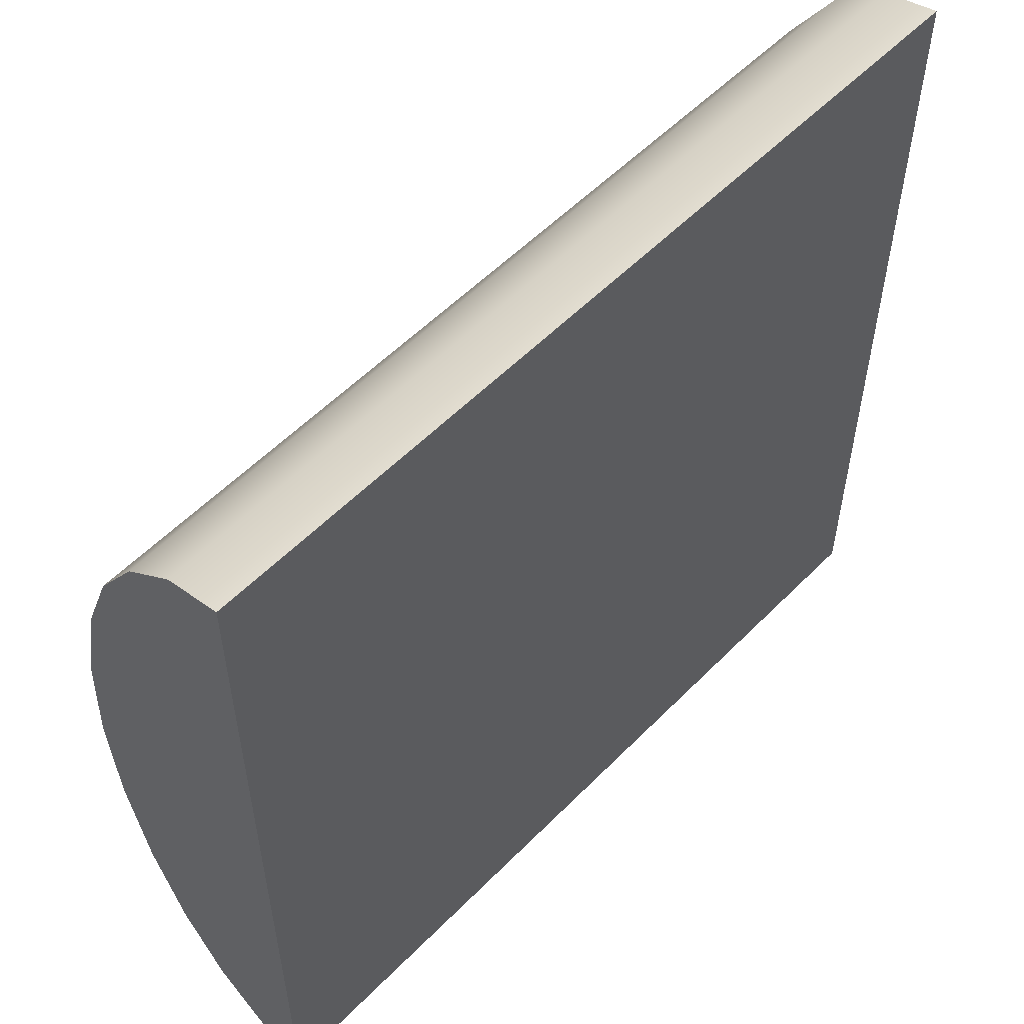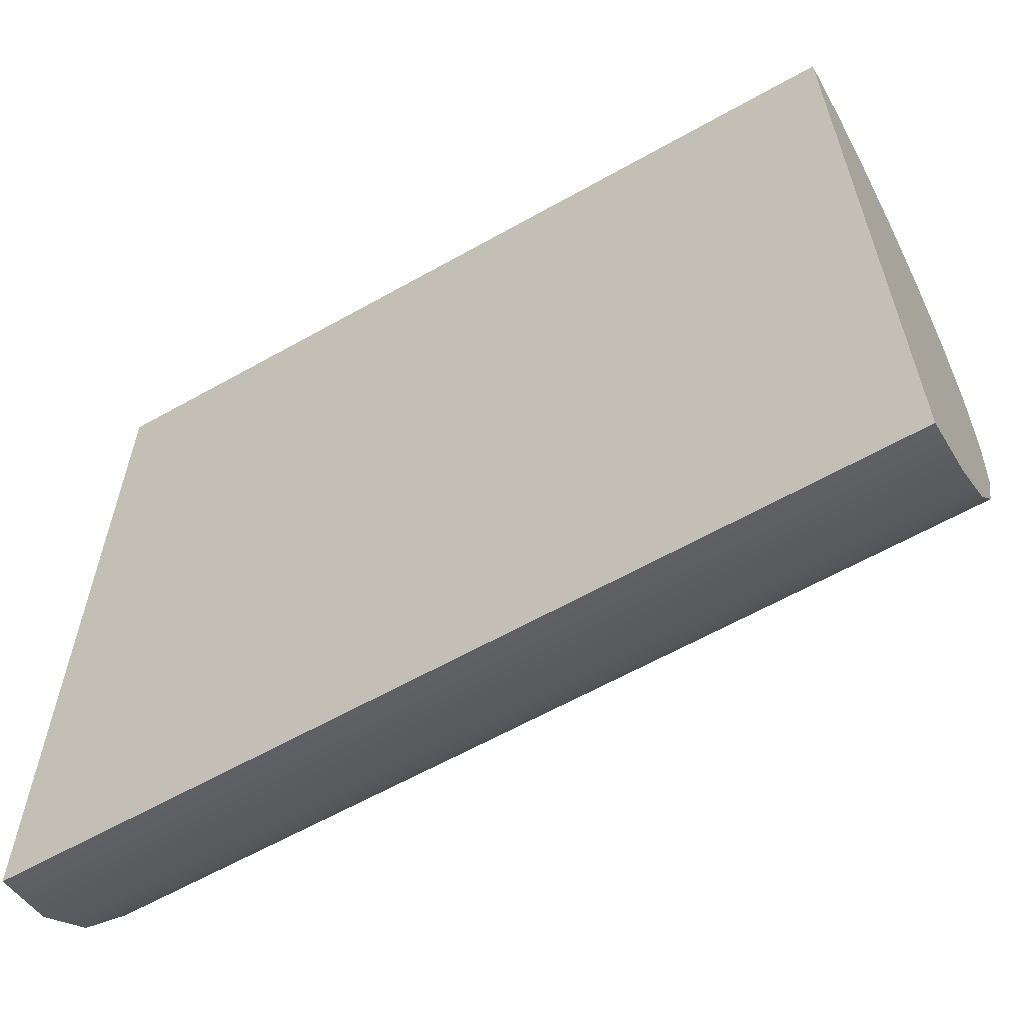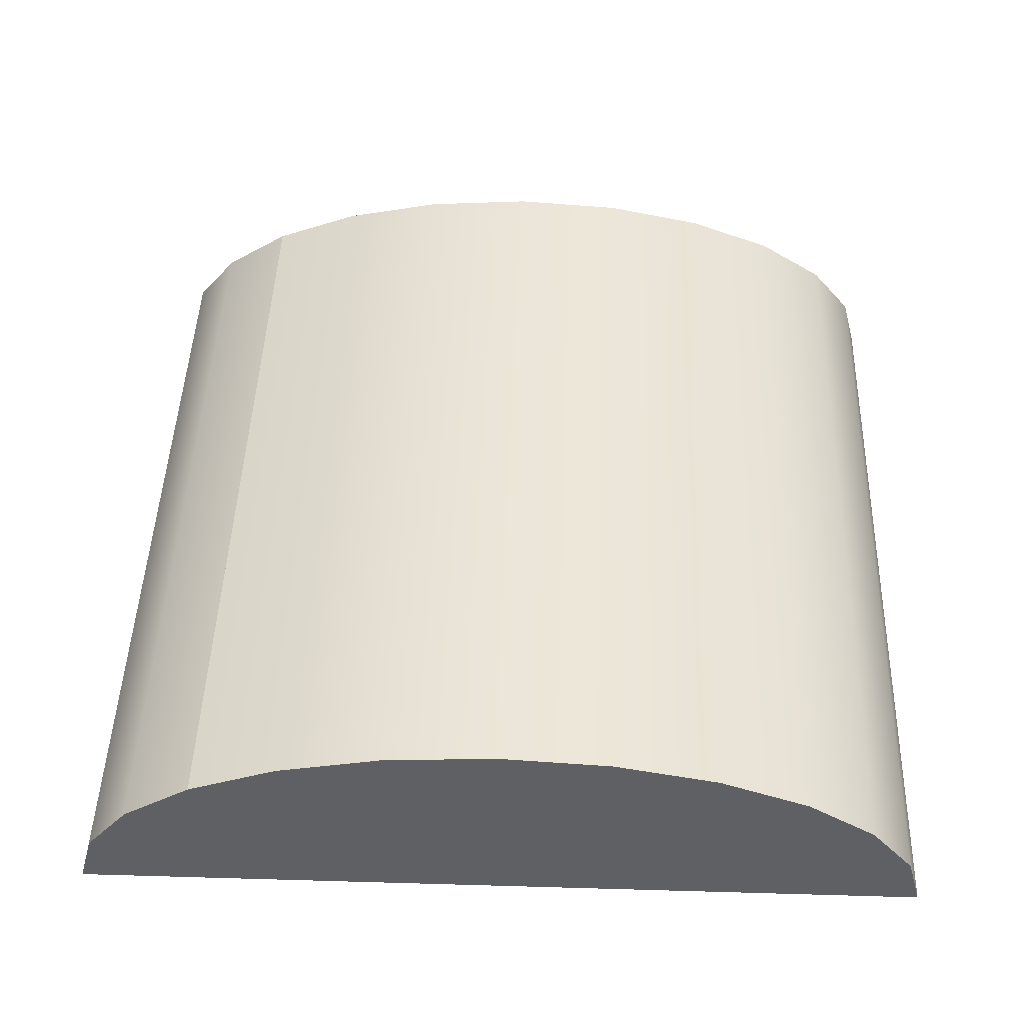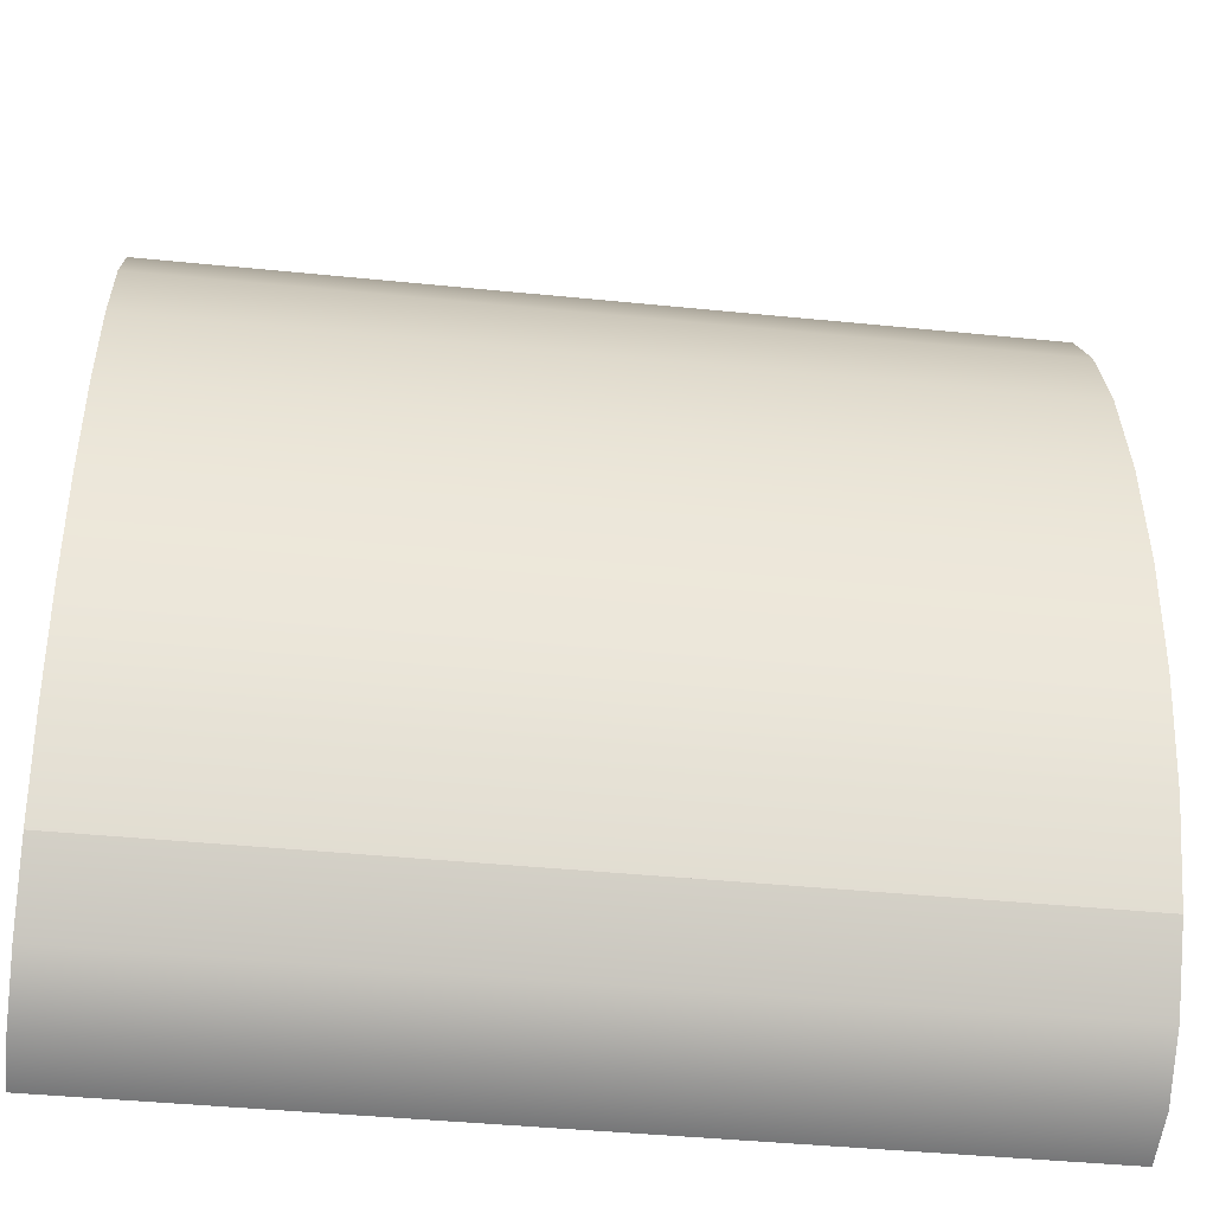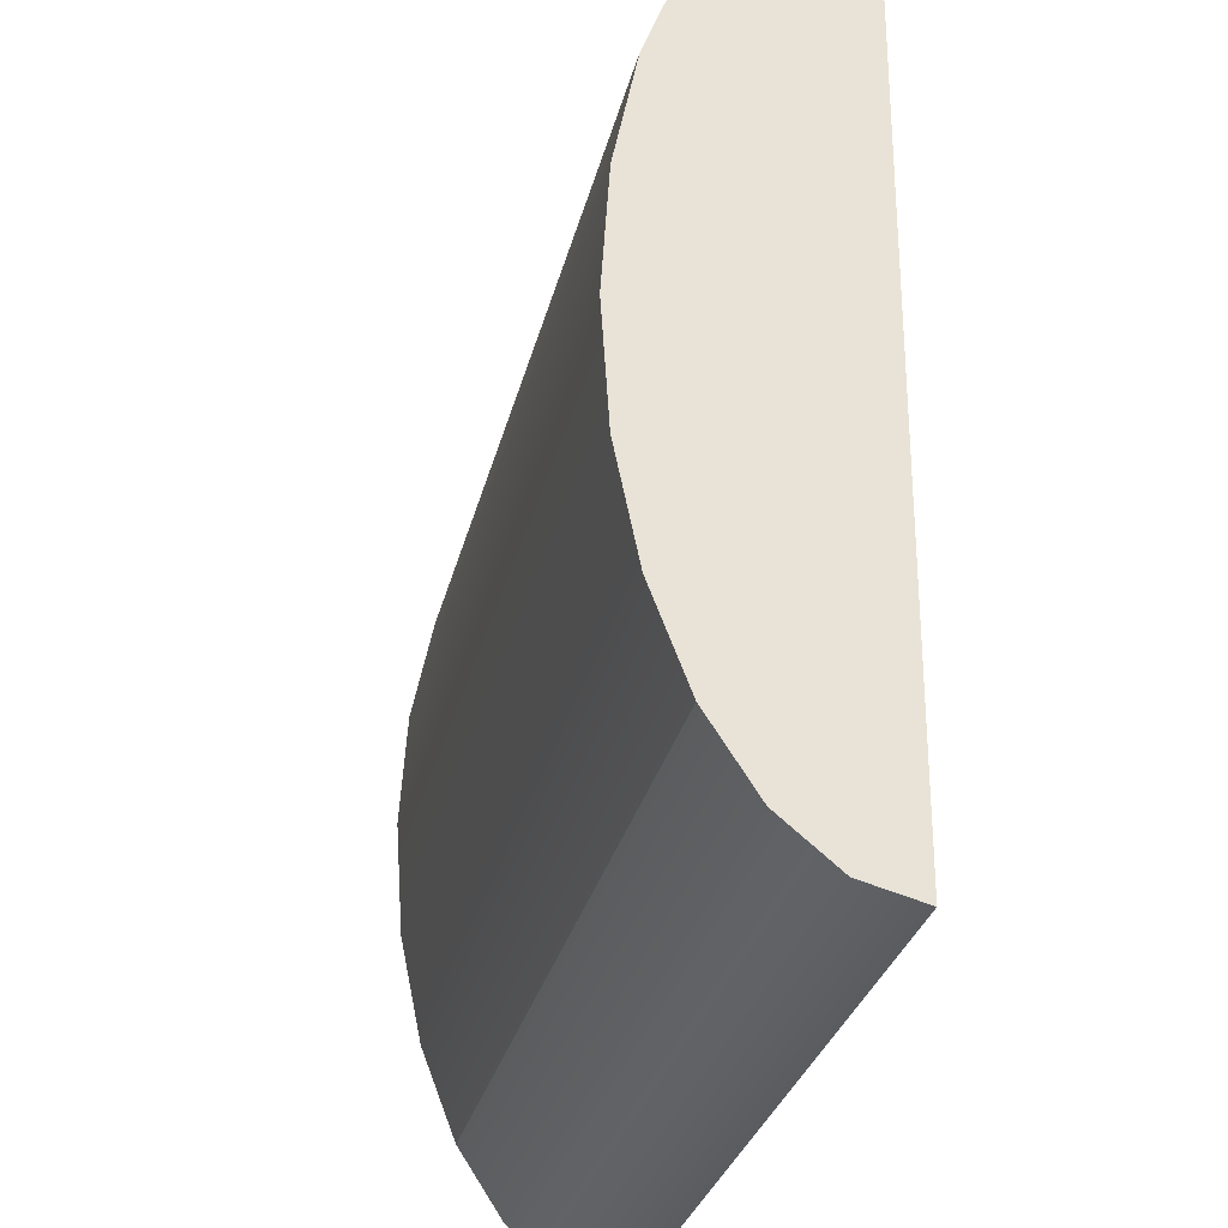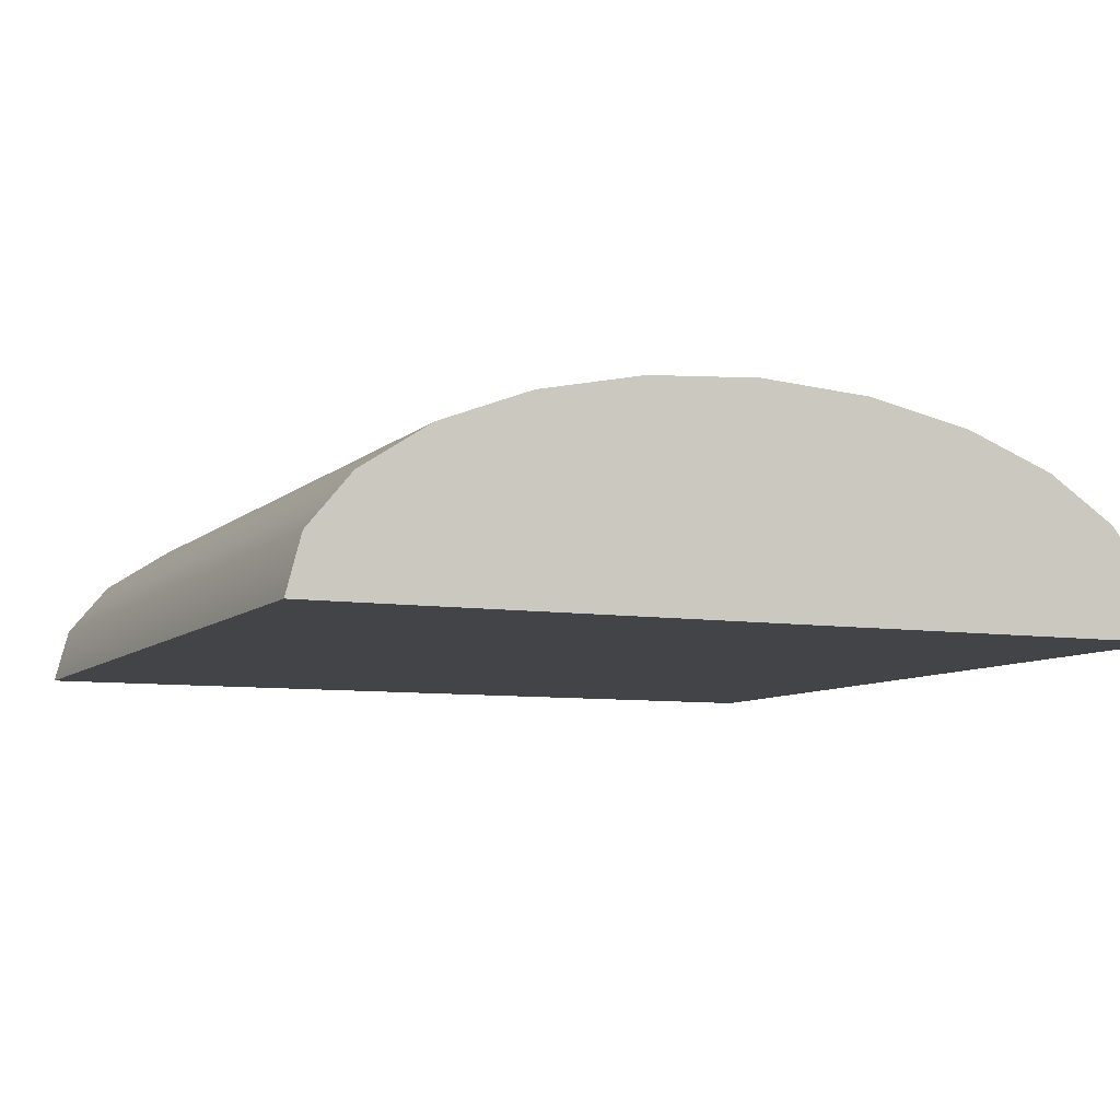
<metadata>
{"format":"obj","ext":"obj","renderer":"f3d","projection":"perspective","resolution":1024,"background":"white","views":[{"elev":55.4,"azim":-46.6,"up":"+Z"},{"elev":-61.8,"azim":29.8,"up":"+Z"},{"elev":46.2,"azim":-88.1,"up":"+Y"},{"elev":-42.1,"azim":173.1,"up":"+Z"},{"elev":-29.3,"azim":-102.8,"up":"+Z"},{"elev":-7.7,"azim":-114.1,"up":"+Y"}]}
</metadata>
<code>
o group_8/ID111#ID111
v 0.1721 0.6164 -0.04333
v 0.242 0.6119 -0.04452
v 0.1721 0.6119 -0.04452
v 0.242 0.6164 -0.04333
v 0.1721 0.6206 -0.03983
v 0.242 0.6206 -0.03983
v 0.242 0.6119 -0.04452
v 0.242 0.6206 -0.03983
v 0.242 0.6242 -0.03428
v 0.242 0.6164 -0.04333
v 0.1721 0.6242 -0.03428
v 0.242 0.6119 -0.04452
v 0.1721 0.6119 -0.04452
v 0.242 0.6242 -0.03428
v 0.1721 0.6119 -0.04452
v 0.242 0.6119 0.02539
v 0.1721 0.6119 0.02539
v 0.242 0.6119 -0.04452
v 0.1721 0.6206 -0.03983
v 0.1721 0.6119 -0.04452
v 0.1721 0.6242 -0.03428
v 0.1721 0.6164 -0.04333
v 0.242 0.6242 -0.03428
v 0.1721 0.6242 -0.03428
v 0.242 0.6164 0.0242
v 0.242 0.6119 0.02539
v 0.242 0.6206 0.02071
v 0.242 0.6242 0.01515
v 0.242 0.627 0.007911
v 0.242 0.6288 -0.000518
v 0.242 0.6294 -0.009565
v 0.242 0.6288 -0.01861
v 0.242 0.627 -0.02704
v 0.1721 0.6242 0.01515
v 0.1721 0.6119 -0.04452
v 0.1721 0.6119 0.02539
v 0.1721 0.627 0.007911
v 0.1721 0.6288 -0.000518
v 0.1721 0.6294 -0.009565
v 0.1721 0.6288 -0.01861
v 0.1721 0.627 -0.02704
v 0.1721 0.6242 -0.03428
v 0.242 0.627 -0.02704
v 0.1721 0.6242 -0.03428
v 0.1721 0.627 -0.02704
v 0.242 0.6242 -0.03428
v 0.242 0.6164 0.0242
v 0.1721 0.6119 0.02539
v 0.242 0.6119 0.02539
v 0.1721 0.6164 0.0242
v 0.242 0.6206 0.02071
v 0.1721 0.6206 0.02071
v 0.242 0.6288 -0.01861
v 0.1721 0.6288 -0.01861
v 0.242 0.6294 -0.009565
v 0.1721 0.6294 -0.009565
v 0.242 0.6288 -0.000518
v 0.1721 0.6288 -0.000518
v 0.242 0.627 0.007911
v 0.1721 0.627 0.007911
v 0.242 0.6242 0.01515
v 0.1721 0.6242 0.01515
v 0.1721 0.6164 0.0242
v 0.1721 0.6242 0.01515
v 0.1721 0.6119 0.02539
v 0.1721 0.6206 0.02071
f 1 2 3
f 2 1 4
f 5 4 1
f 4 5 6
f 7 8 9
f 8 7 10
f 11 12 13
f 12 11 14
f 15 16 17
f 16 15 18
f 19 20 21
f 20 19 22
f 23 5 24
f 5 23 6
f 7 25 26
f 25 7 27
f 27 7 28
f 28 7 29
f 29 7 30
f 30 7 31
f 31 7 32
f 32 7 33
f 33 7 9
f 34 35 36
f 35 34 37
f 35 37 38
f 35 38 39
f 35 39 40
f 35 40 41
f 35 41 42
f 43 44 45
f 44 43 46
f 47 48 49
f 48 47 50
f 51 50 47
f 50 51 52
f 53 45 54
f 45 53 43
f 55 54 56
f 54 55 53
f 57 56 58
f 56 57 55
f 59 58 60
f 58 59 57
f 61 60 62
f 60 61 59
f 52 61 62
f 61 52 51
f 63 64 65
f 64 63 66

</code>
